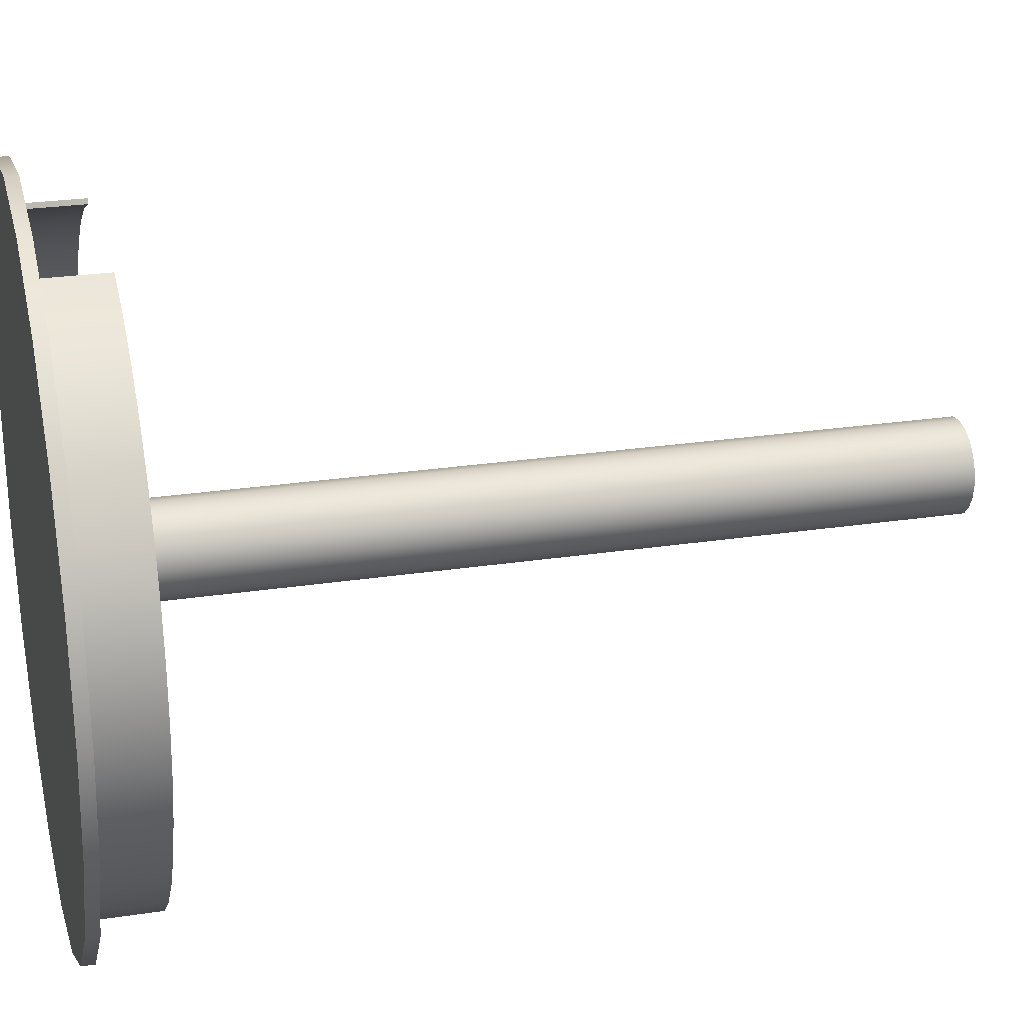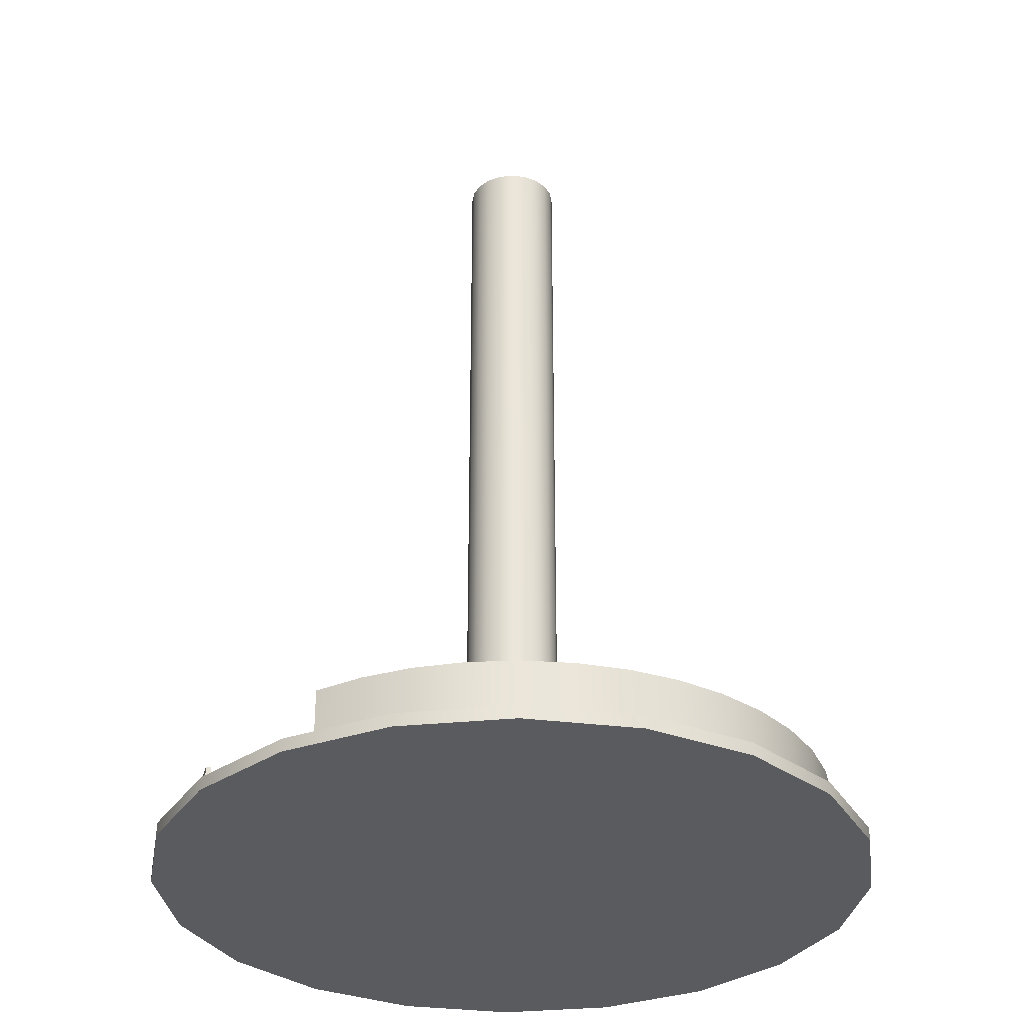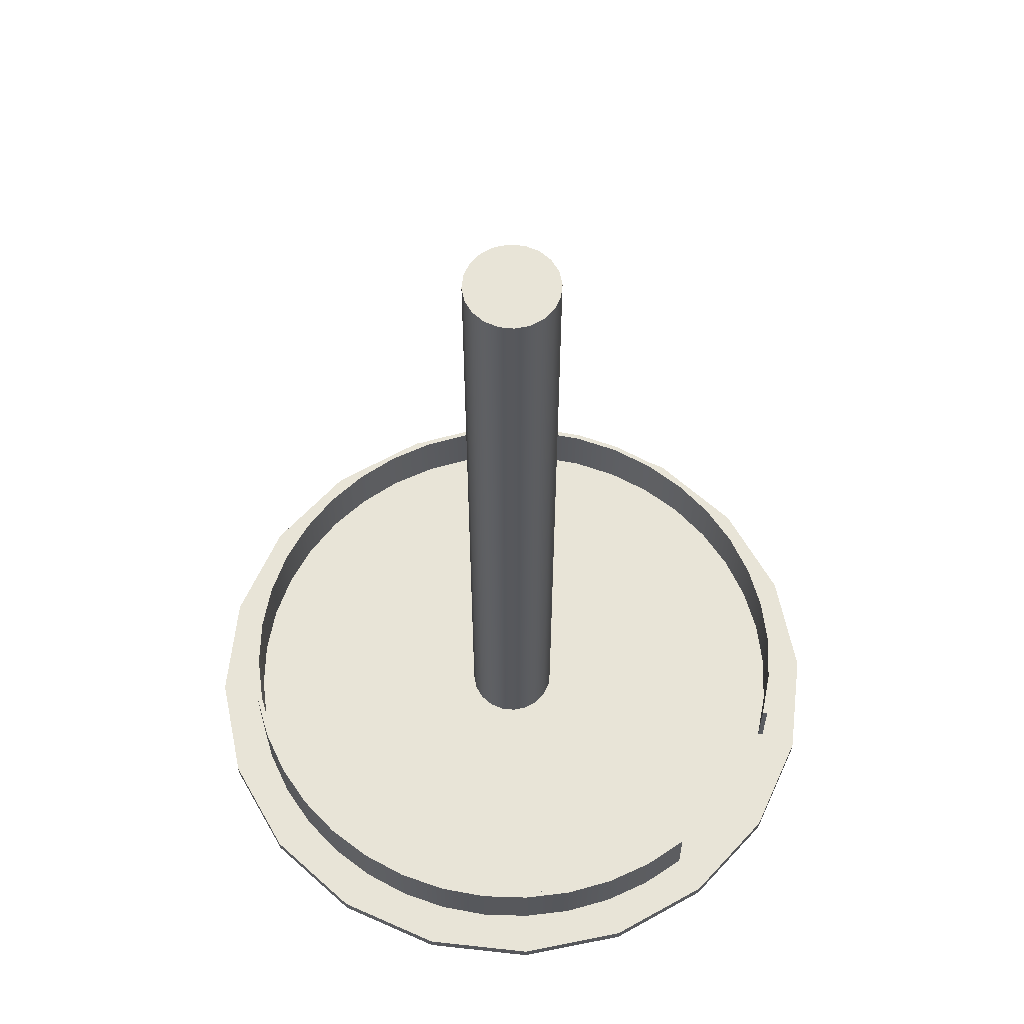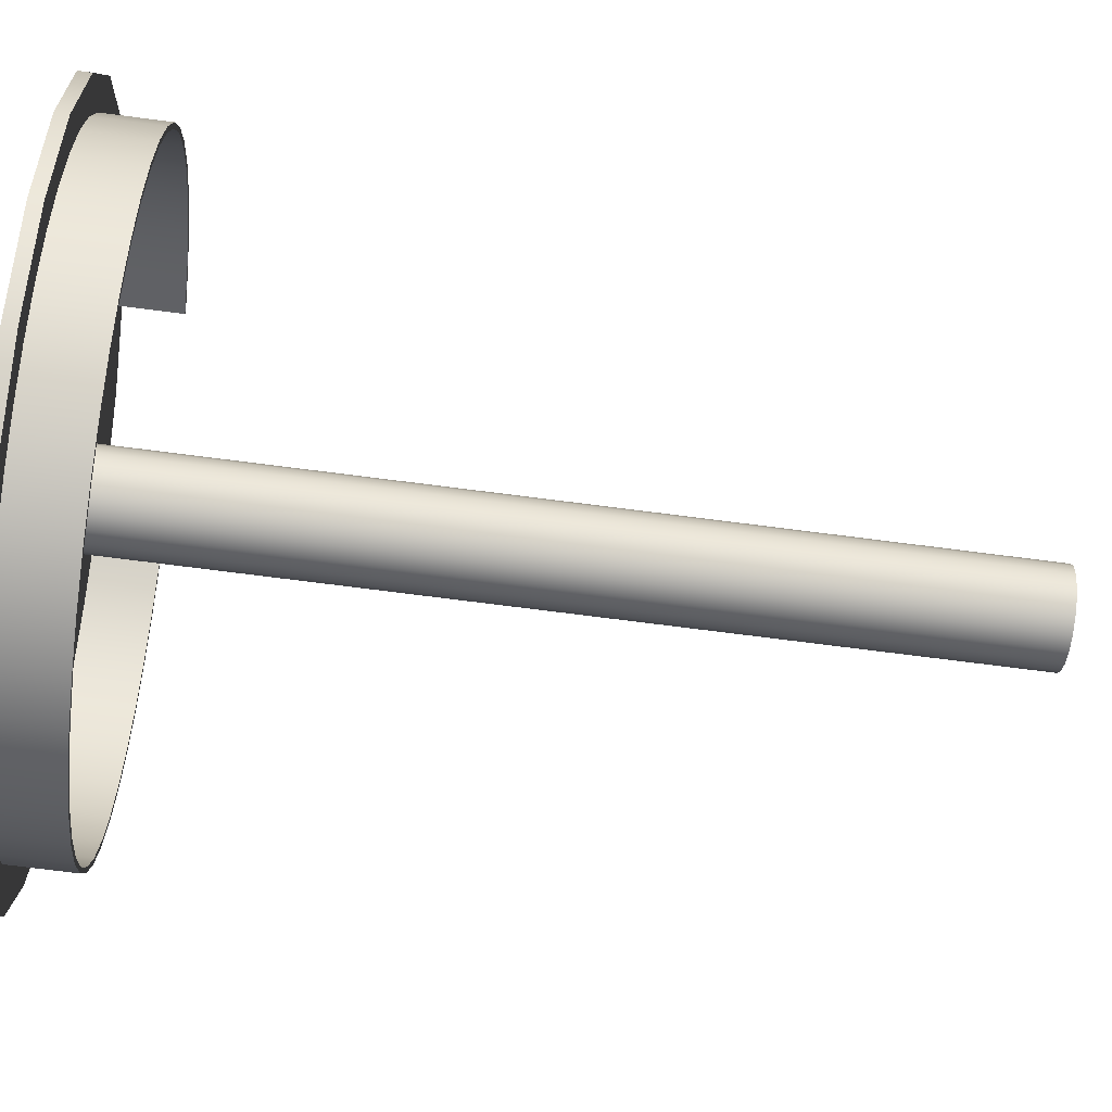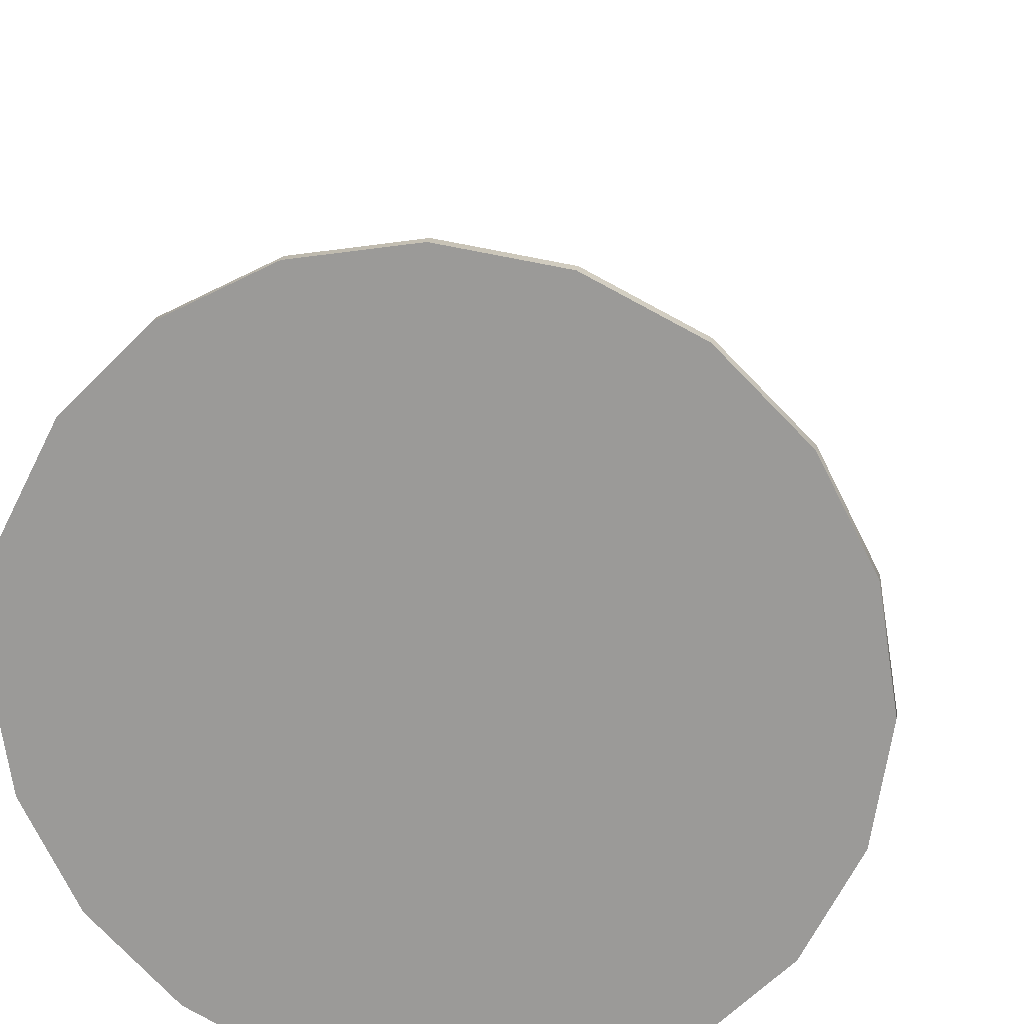
<metadata>
{"format":"obj","ext":"obj","renderer":"f3d","projection":"perspective","resolution":1024,"background":"white","views":[{"elev":24.8,"azim":75.9,"up":"+Z"},{"elev":-32.3,"azim":53.0,"up":"+Y"},{"elev":61.3,"azim":-56.6,"up":"+Y"},{"elev":-73.4,"azim":82.7,"up":"+Z"},{"elev":18.9,"azim":8.2,"up":"+Z"}]}
</metadata>
<code>
g default
v 6.239 1.011 -2.027
v 5.307 1.011 -3.856
v 3.856 1.011 -5.307
v 2.027 1.011 -6.239
v 0 1.011 -6.56
v -2.027 1.011 -6.239
v -3.856 1.011 -5.307
v -5.307 1.011 -3.856
v -6.239 1.011 -2.027
v -6.56 1.011 0
v -6.239 1.011 2.027
v -5.307 1.011 3.856
v -3.856 1.011 5.307
v -2.027 1.011 6.239
v -0 1.011 6.56
v 2.027 1.011 6.239
v 3.856 1.011 5.307
v 5.307 1.011 3.856
v 6.239 1.011 2.027
v 6.56 1.011 0
v 6.239 1.248 -2.027
v 5.307 1.248 -3.856
v 3.856 1.248 -5.307
v 2.027 1.248 -6.239
v 0 1.248 -6.56
v -2.027 1.248 -6.239
v -3.856 1.248 -5.307
v -5.307 1.248 -3.856
v -6.239 1.248 -2.027
v -6.56 1.248 0
v -6.239 1.248 2.027
v -5.307 1.248 3.856
v -3.856 1.248 5.307
v -2.027 1.248 6.239
v -0 1.248 6.56
v 2.027 1.248 6.239
v 3.856 1.248 5.307
v 5.307 1.248 3.856
v 6.239 1.248 2.027
v 6.56 1.248 0
v 0 1.011 0
v 0 1.248 0
v 5.736 1.214 -0.8956
v 5.526 1.214 -1.769
v 5.183 1.214 -2.599
v 4.713 1.214 -3.365
v 4.13 1.214 -4.048
v 3.447 1.214 -4.632
v 2.681 1.214 -5.101
v 1.851 1.214 -5.445
v 0.9771 1.214 -5.655
v 0.0815 1.214 -5.725
v -0.8141 1.214 -5.655
v -1.688 1.214 -5.445
v -2.518 1.214 -5.101
v -3.284 1.214 -4.632
v -3.967 1.214 -4.048
v -4.55 1.214 -3.365
v -5.02 1.214 -2.599
v -5.363 1.214 -1.769
v -5.573 1.214 -0.8956
v -5.644 1.214 -1e-06
v -5.573 1.214 0.8956
v -5.363 1.214 1.769
v -5.02 1.214 2.599
v -4.55 1.214 3.365
v -3.967 1.214 4.048
v -3.284 1.214 4.632
v -2.518 1.214 5.101
v -1.688 1.214 5.445
v 1.851 1.214 5.445
v 2.681 1.214 5.101
v 3.447 1.214 4.632
v 4.13 1.214 4.048
v 4.713 1.214 3.365
v 5.183 1.214 2.599
v 5.526 1.214 1.769
v 5.736 1.214 0.8956
v 5.807 1.214 0
v 5.736 2.211 -0.8956
v 5.526 2.211 -1.769
v 5.183 2.211 -2.599
v 4.713 2.211 -3.365
v 4.13 2.211 -4.048
v 3.447 2.211 -4.632
v 2.681 2.211 -5.101
v 1.851 2.211 -5.445
v 0.9771 2.211 -5.655
v 0.0815 2.211 -5.725
v -0.8141 2.211 -5.655
v -1.688 2.211 -5.445
v -2.518 2.211 -5.101
v -3.284 2.211 -4.632
v -3.967 2.211 -4.048
v -4.55 2.211 -3.365
v -5.02 2.211 -2.599
v -5.363 2.211 -1.769
v -5.573 2.211 -0.8956
v -5.644 2.211 -1e-06
v -5.573 2.211 0.8956
v -5.363 2.211 1.769
v -5.02 2.211 2.599
v -4.55 2.211 3.365
v -3.967 2.211 4.048
v -3.284 2.211 4.632
v -2.518 2.211 5.101
v -1.688 2.211 5.445
v 1.851 2.211 5.445
v 2.681 2.211 5.101
v 3.447 2.211 4.632
v 4.13 2.211 4.048
v 4.713 2.211 3.365
v 5.183 2.211 2.599
v 5.526 2.211 1.769
v 5.736 2.211 0.8956
v 5.807 2.211 0
v 5.736 2.423 -0.8956
v 5.526 2.423 -1.769
v 5.183 2.423 -2.599
v 4.713 2.423 -3.365
v 4.13 2.423 -4.048
v 3.447 2.423 -4.632
v 2.681 2.423 -5.101
v 1.851 2.423 -5.445
v 0.9771 2.423 -5.655
v 0.0815 2.423 -5.725
v -0.8141 2.423 -5.655
v -1.688 2.423 -5.445
v -2.518 2.423 -5.101
v -3.284 2.423 -4.632
v -3.967 2.423 -4.048
v -4.55 2.423 -3.365
v -5.02 2.423 -2.599
v -5.363 2.423 -1.769
v -5.573 2.423 -0.8956
v -5.644 2.423 -1e-06
v -5.573 2.423 0.8956
v -5.363 2.423 1.769
v -5.02 2.423 2.599
v -4.55 2.423 3.365
v -3.967 2.423 4.048
v -3.284 2.423 4.632
v -2.518 2.423 5.101
v -1.688 2.423 5.445
v 1.851 2.423 5.445
v 2.681 2.423 5.101
v 3.447 2.423 4.632
v 4.13 2.423 4.048
v 4.713 2.423 3.365
v 5.183 2.423 2.599
v 5.526 2.423 1.769
v 5.736 2.423 0.8956
v 5.807 2.423 -0
v 5.831 1.214 -0.9106
v 5.618 1.214 -1.799
v 5.268 1.214 -2.643
v 4.791 1.214 -3.421
v 4.198 1.214 -4.116
v 3.503 1.214 -4.709
v 2.724 1.214 -5.186
v 1.88 1.214 -5.536
v 0.9921 1.214 -5.749
v 0.0815 1.214 -5.821
v -0.8291 1.214 -5.749
v -1.717 1.214 -5.536
v -2.561 1.214 -5.186
v -3.34 1.214 -4.709
v -4.035 1.214 -4.116
v -4.628 1.214 -3.421
v -5.105 1.214 -2.643
v -5.455 1.214 -1.799
v -5.668 1.214 -0.9106
v -5.739 1.214 -1e-06
v -5.668 1.214 0.9106
v -5.455 1.214 1.799
v -5.105 1.214 2.643
v -4.628 1.214 3.421
v -4.035 1.214 4.116
v -3.34 1.214 4.709
v -2.561 1.214 5.186
v -1.717 1.214 5.536
v 1.88 1.214 5.536
v 2.724 1.214 5.186
v 3.503 1.214 4.709
v 4.198 1.214 4.116
v 4.791 1.214 3.421
v 5.268 1.214 2.643
v 5.618 1.214 1.799
v 5.831 1.214 0.9106
v 5.902 1.214 0
v 5.831 2.211 -0.9106
v 5.618 2.211 -1.799
v 5.268 2.211 -2.643
v 4.791 2.211 -3.421
v 4.198 2.211 -4.116
v 3.503 2.211 -4.709
v 2.724 2.211 -5.186
v 1.88 2.211 -5.536
v 0.9921 2.211 -5.749
v 0.0815 2.211 -5.821
v -0.8291 2.211 -5.749
v -1.717 2.211 -5.536
v -2.561 2.211 -5.186
v -3.34 2.211 -4.709
v -4.035 2.211 -4.116
v -4.628 2.211 -3.421
v -5.105 2.211 -2.643
v -5.455 2.211 -1.799
v -5.668 2.211 -0.9106
v -5.739 2.211 -1e-06
v -5.668 2.211 0.9106
v -5.455 2.211 1.799
v -5.105 2.211 2.643
v -4.628 2.211 3.421
v -4.035 2.211 4.116
v -3.34 2.211 4.709
v -2.561 2.211 5.186
v -1.717 2.211 5.536
v 1.88 2.211 5.536
v 2.724 2.211 5.186
v 3.503 2.211 4.709
v 4.198 2.211 4.116
v 4.791 2.211 3.421
v 5.268 2.211 2.643
v 5.618 2.211 1.799
v 5.831 2.211 0.9106
v 5.902 2.211 0
v 5.831 2.423 -0.9106
v 5.618 2.423 -1.799
v 5.268 2.423 -2.643
v 4.791 2.423 -3.421
v 4.198 2.423 -4.116
v 3.503 2.423 -4.709
v 2.724 2.423 -5.186
v 1.88 2.423 -5.536
v 0.9921 2.423 -5.749
v 0.0815 2.423 -5.821
v -0.8291 2.423 -5.749
v -1.717 2.423 -5.536
v -2.561 2.423 -5.186
v -3.34 2.423 -4.709
v -4.035 2.423 -4.116
v -4.628 2.423 -3.421
v -5.105 2.423 -2.643
v -5.455 2.423 -1.799
v -5.668 2.423 -0.9106
v -5.739 2.423 -1e-06
v -5.668 2.423 0.9106
v -5.455 2.423 1.799
v -5.105 2.423 2.643
v -4.628 2.423 3.421
v -4.035 2.423 4.116
v -3.34 2.423 4.709
v -2.561 2.423 5.186
v -1.717 2.423 5.536
v 1.88 2.423 5.536
v 2.724 2.423 5.186
v 3.503 2.423 4.709
v 4.198 2.423 4.116
v 4.791 2.423 3.421
v 5.268 2.423 2.643
v 5.618 2.423 1.799
v 5.831 2.423 0.9106
v 5.902 2.423 -0
v 0.8209 1.141 -0.2667
v 0.6983 1.141 -0.5073
v 0.5073 1.141 -0.6983
v 0.2667 1.141 -0.8209
v 0 1.141 -0.8631
v -0.2667 1.141 -0.8209
v -0.5073 1.141 -0.6983
v -0.6983 1.141 -0.5073
v -0.8209 1.141 -0.2667
v -0.8631 1.141 0
v -0.8209 1.141 0.2667
v -0.6983 1.141 0.5073
v -0.5073 1.141 0.6983
v -0.2667 1.141 0.8209
v -0 1.141 0.8631
v 0.2667 1.141 0.8209
v 0.5073 1.141 0.6983
v 0.6983 1.141 0.5073
v 0.8209 1.141 0.2667
v 0.8631 1.141 0
v 0.8209 17.04 -0.2667
v 0.6983 17.04 -0.5073
v 0.5073 17.04 -0.6983
v 0.2667 17.04 -0.8209
v 0 17.04 -0.8631
v -0.2667 17.04 -0.8209
v -0.5073 17.04 -0.6983
v -0.6983 17.04 -0.5073
v -0.8209 17.04 -0.2667
v -0.8631 17.04 0
v -0.8209 17.04 0.2667
v -0.6983 17.04 0.5073
v -0.5073 17.04 0.6983
v -0.2667 17.04 0.8209
v -0 17.04 0.8631
v 0.2667 17.04 0.8209
v 0.5073 17.04 0.6983
v 0.6983 17.04 0.5073
v 0.8209 17.04 0.2667
v 0.8631 17.04 0
v 0 1.141 0
v 0 17.04 0
g pCylinder8
f 1 2 22 21
f 2 3 23 22
f 3 4 24 23
f 4 5 25 24
f 5 6 26 25
f 6 7 27 26
f 7 8 28 27
f 8 9 29 28
f 9 10 30 29
f 10 11 31 30
f 11 12 32 31
f 12 13 33 32
f 13 14 34 33
f 14 15 35 34
f 15 16 36 35
f 16 17 37 36
f 17 18 38 37
f 18 19 39 38
f 19 20 40 39
f 20 1 21 40
f 2 1 41
f 3 2 41
f 4 3 41
f 5 4 41
f 6 5 41
f 7 6 41
f 8 7 41
f 9 8 41
f 10 9 41
f 11 10 41
f 12 11 41
f 13 12 41
f 14 13 41
f 15 14 41
f 16 15 41
f 17 16 41
f 18 17 41
f 19 18 41
f 20 19 41
f 1 20 41
f 21 22 42
f 22 23 42
f 23 24 42
f 24 25 42
f 25 26 42
f 26 27 42
f 27 28 42
f 28 29 42
f 29 30 42
f 30 31 42
f 31 32 42
f 32 33 42
f 33 34 42
f 34 35 42
f 35 36 42
f 36 37 42
f 37 38 42
f 38 39 42
f 39 40 42
f 40 21 42
f 43 80 81 44
f 44 81 82 45
f 45 82 83 46
f 46 83 84 47
f 47 84 85 48
f 48 85 86 49
f 49 86 87 50
f 50 87 88 51
f 51 88 89 52
f 52 89 90 53
f 53 90 91 54
f 54 91 92 55
f 55 92 93 56
f 56 93 94 57
f 57 94 95 58
f 58 95 96 59
f 59 96 97 60
f 60 97 98 61
f 61 98 99 62
f 62 99 100 63
f 63 100 101 64
f 64 101 102 65
f 65 102 103 66
f 66 103 104 67
f 67 104 105 68
f 68 105 106 69
f 69 106 107 70
f 71 108 109 72
f 72 109 110 73
f 73 110 111 74
f 74 111 112 75
f 75 112 113 76
f 76 113 114 77
f 77 114 115 78
f 78 115 116 79
f 79 116 80 43
f 80 117 118 81
f 81 118 119 82
f 82 119 120 83
f 83 120 121 84
f 84 121 122 85
f 85 122 123 86
f 86 123 124 87
f 87 124 125 88
f 88 125 126 89
f 89 126 127 90
f 90 127 128 91
f 91 128 129 92
f 92 129 130 93
f 93 130 131 94
f 94 131 132 95
f 95 132 133 96
f 96 133 134 97
f 97 134 135 98
f 98 135 136 99
f 99 136 137 100
f 100 137 138 101
f 101 138 139 102
f 102 139 140 103
f 103 140 141 104
f 104 141 142 105
f 105 142 143 106
f 106 143 144 107
f 108 145 146 109
f 109 146 147 110
f 110 147 148 111
f 111 148 149 112
f 112 149 150 113
f 113 150 151 114
f 114 151 152 115
f 115 152 153 116
f 116 153 117 80
f 154 155 192 191
f 155 156 193 192
f 156 157 194 193
f 157 158 195 194
f 158 159 196 195
f 159 160 197 196
f 160 161 198 197
f 161 162 199 198
f 162 163 200 199
f 163 164 201 200
f 164 165 202 201
f 165 166 203 202
f 166 167 204 203
f 167 168 205 204
f 168 169 206 205
f 169 170 207 206
f 170 171 208 207
f 171 172 209 208
f 172 173 210 209
f 173 174 211 210
f 174 175 212 211
f 175 176 213 212
f 176 177 214 213
f 177 178 215 214
f 178 179 216 215
f 179 180 217 216
f 180 181 218 217
f 182 183 220 219
f 183 184 221 220
f 184 185 222 221
f 185 186 223 222
f 186 187 224 223
f 187 188 225 224
f 188 189 226 225
f 189 190 227 226
f 190 154 191 227
f 191 192 229 228
f 192 193 230 229
f 193 194 231 230
f 194 195 232 231
f 195 196 233 232
f 196 197 234 233
f 197 198 235 234
f 198 199 236 235
f 199 200 237 236
f 200 201 238 237
f 201 202 239 238
f 202 203 240 239
f 203 204 241 240
f 204 205 242 241
f 205 206 243 242
f 206 207 244 243
f 207 208 245 244
f 208 209 246 245
f 209 210 247 246
f 210 211 248 247
f 211 212 249 248
f 212 213 250 249
f 213 214 251 250
f 214 215 252 251
f 215 216 253 252
f 216 217 254 253
f 217 218 255 254
f 219 220 257 256
f 220 221 258 257
f 221 222 259 258
f 222 223 260 259
f 223 224 261 260
f 224 225 262 261
f 225 226 263 262
f 226 227 264 263
f 227 191 228 264
f 44 45 156 155
f 45 46 157 156
f 46 47 158 157
f 47 48 159 158
f 48 49 160 159
f 49 50 161 160
f 50 51 162 161
f 51 52 163 162
f 52 53 164 163
f 53 54 165 164
f 54 55 166 165
f 55 56 167 166
f 56 57 168 167
f 57 58 169 168
f 58 59 170 169
f 59 60 171 170
f 60 61 172 171
f 61 62 173 172
f 62 63 174 173
f 63 64 175 174
f 64 65 176 175
f 65 66 177 176
f 66 67 178 177
f 67 68 179 178
f 68 69 180 179
f 69 70 181 180
f 70 107 218 181
f 107 144 255 218
f 144 143 254 255
f 143 142 253 254
f 142 141 252 253
f 141 140 251 252
f 140 139 250 251
f 139 138 249 250
f 138 137 248 249
f 137 136 247 248
f 136 135 246 247
f 135 134 245 246
f 134 133 244 245
f 133 132 243 244
f 132 131 242 243
f 131 130 241 242
f 130 129 240 241
f 129 128 239 240
f 128 127 238 239
f 127 126 237 238
f 126 125 236 237
f 125 124 235 236
f 124 123 234 235
f 123 122 233 234
f 122 121 232 233
f 121 120 231 232
f 120 119 230 231
f 119 118 229 230
f 118 117 228 229
f 117 153 264 228
f 153 152 263 264
f 152 151 262 263
f 151 150 261 262
f 150 149 260 261
f 149 148 259 260
f 148 147 258 259
f 147 146 257 258
f 146 145 256 257
f 145 108 219 256
f 108 71 182 219
f 71 72 183 182
f 72 73 184 183
f 73 74 185 184
f 74 75 186 185
f 75 76 187 186
f 76 77 188 187
f 77 78 189 188
f 78 79 190 189
f 79 43 154 190
f 43 44 155 154
f 265 266 286 285
f 266 267 287 286
f 267 268 288 287
f 268 269 289 288
f 269 270 290 289
f 270 271 291 290
f 271 272 292 291
f 272 273 293 292
f 273 274 294 293
f 274 275 295 294
f 275 276 296 295
f 276 277 297 296
f 277 278 298 297
f 278 279 299 298
f 279 280 300 299
f 280 281 301 300
f 281 282 302 301
f 282 283 303 302
f 283 284 304 303
f 284 265 285 304
f 266 265 305
f 267 266 305
f 268 267 305
f 269 268 305
f 270 269 305
f 271 270 305
f 272 271 305
f 273 272 305
f 274 273 305
f 275 274 305
f 276 275 305
f 277 276 305
f 278 277 305
f 279 278 305
f 280 279 305
f 281 280 305
f 282 281 305
f 283 282 305
f 284 283 305
f 265 284 305
f 285 286 306
f 286 287 306
f 287 288 306
f 288 289 306
f 289 290 306
f 290 291 306
f 291 292 306
f 292 293 306
f 293 294 306
f 294 295 306
f 295 296 306
f 296 297 306
f 297 298 306
f 298 299 306
f 299 300 306
f 300 301 306
f 301 302 306
f 302 303 306
f 303 304 306
f 304 285 306

</code>
